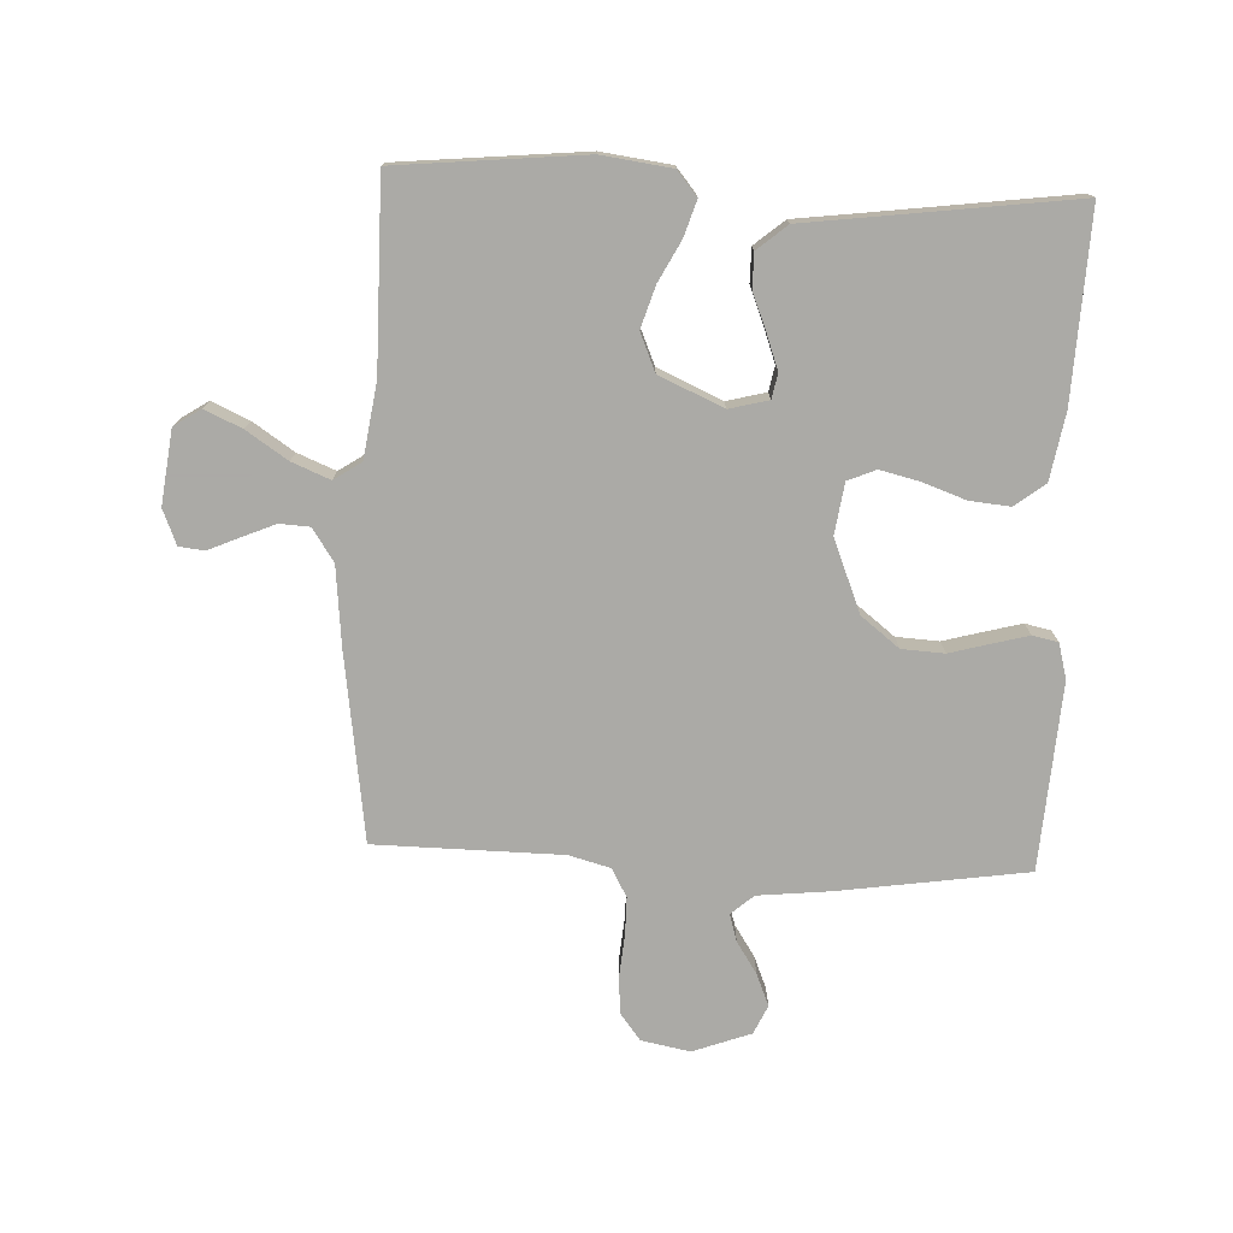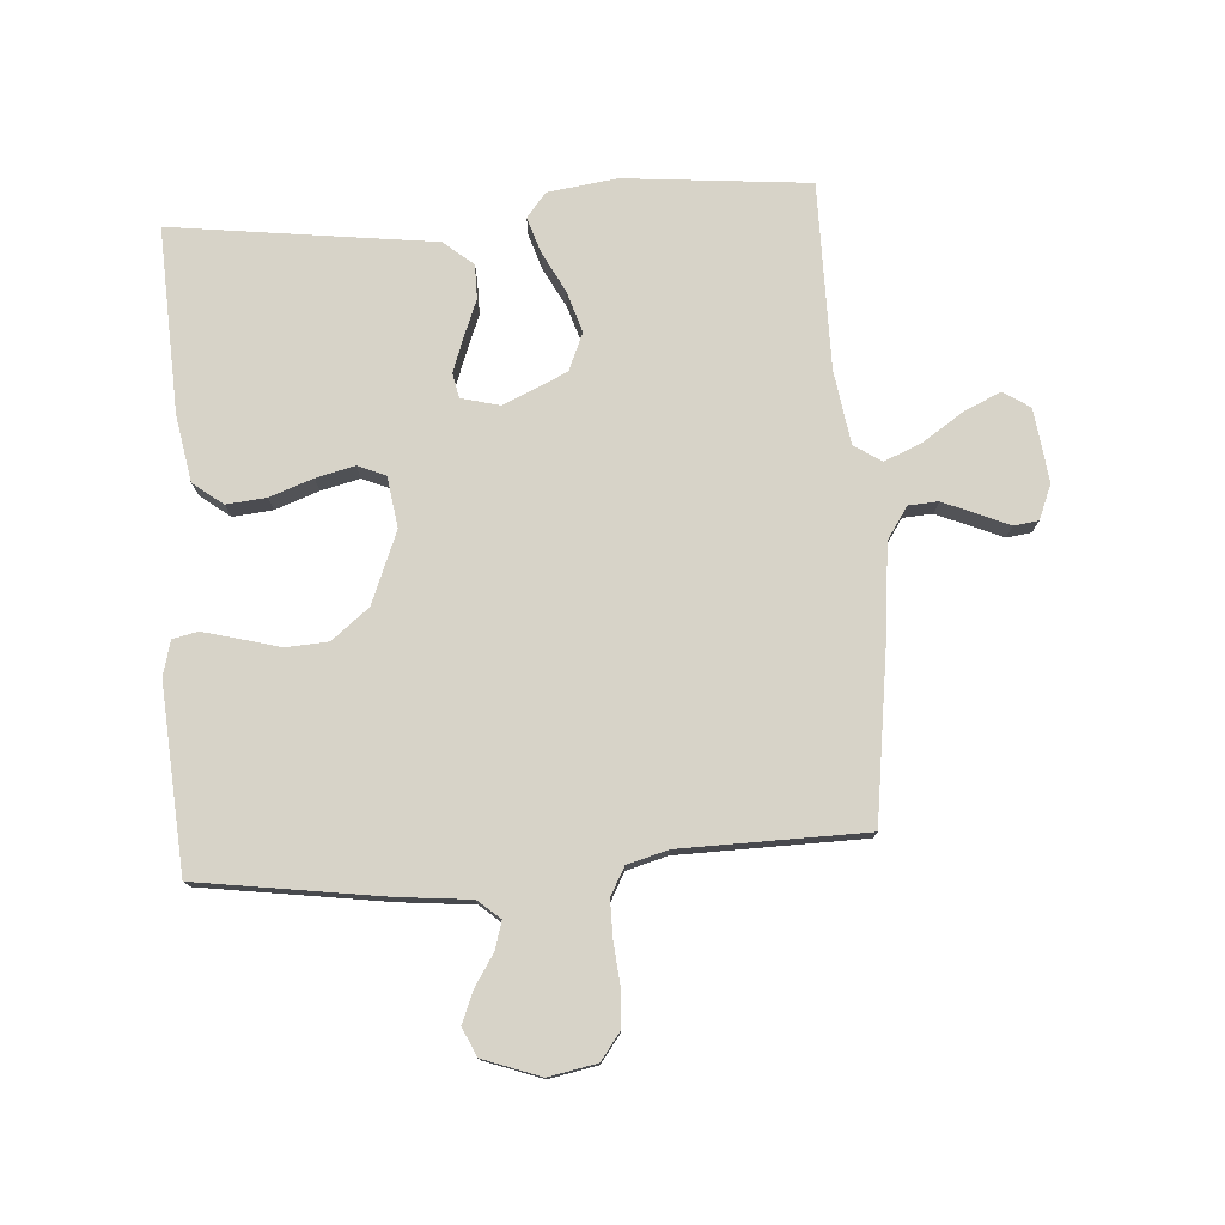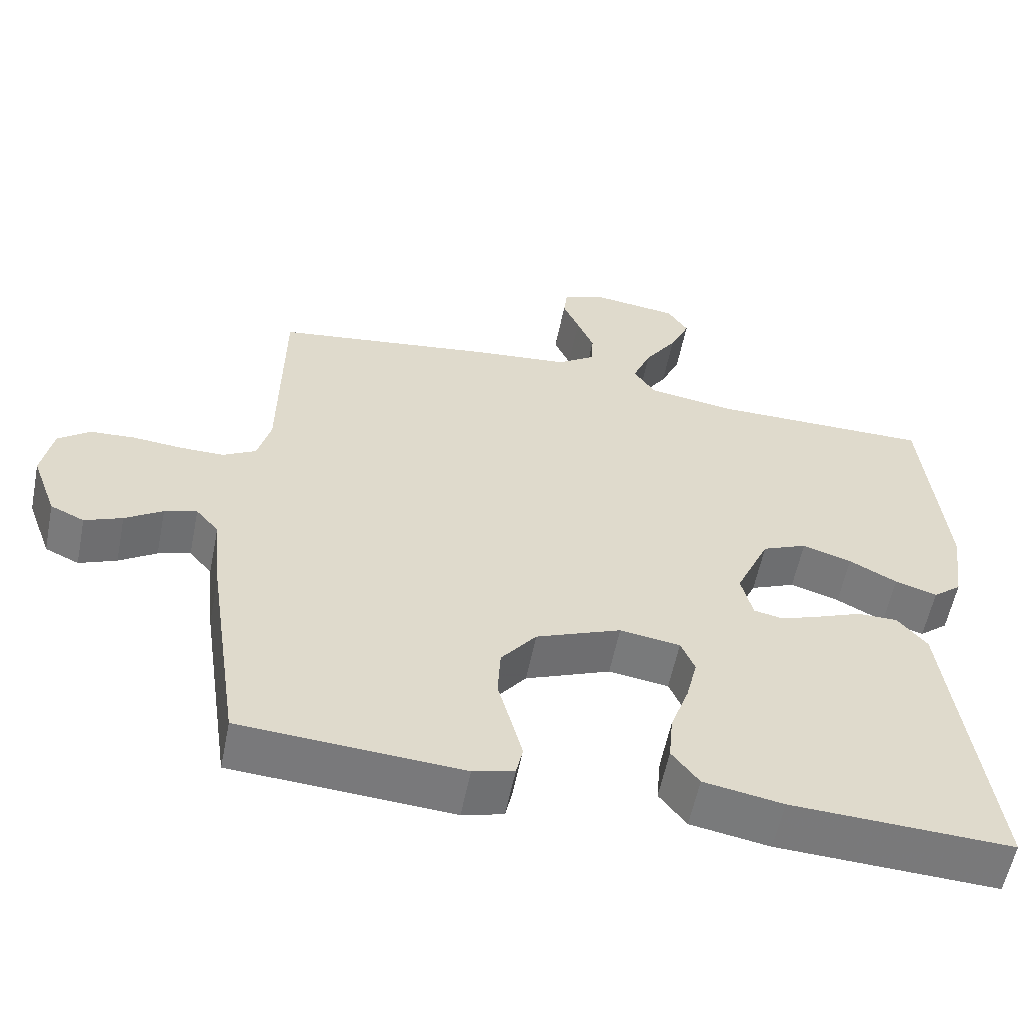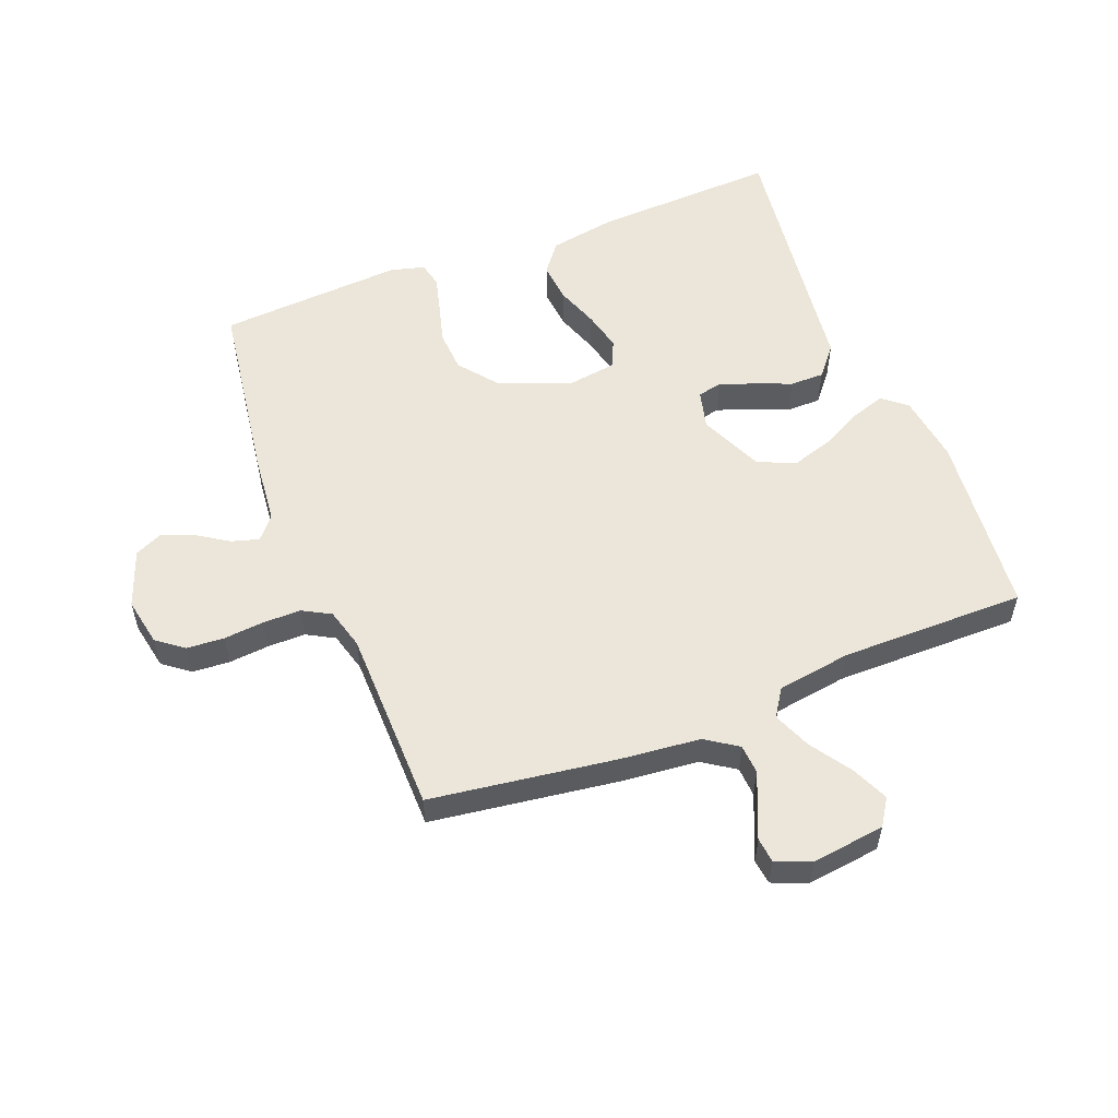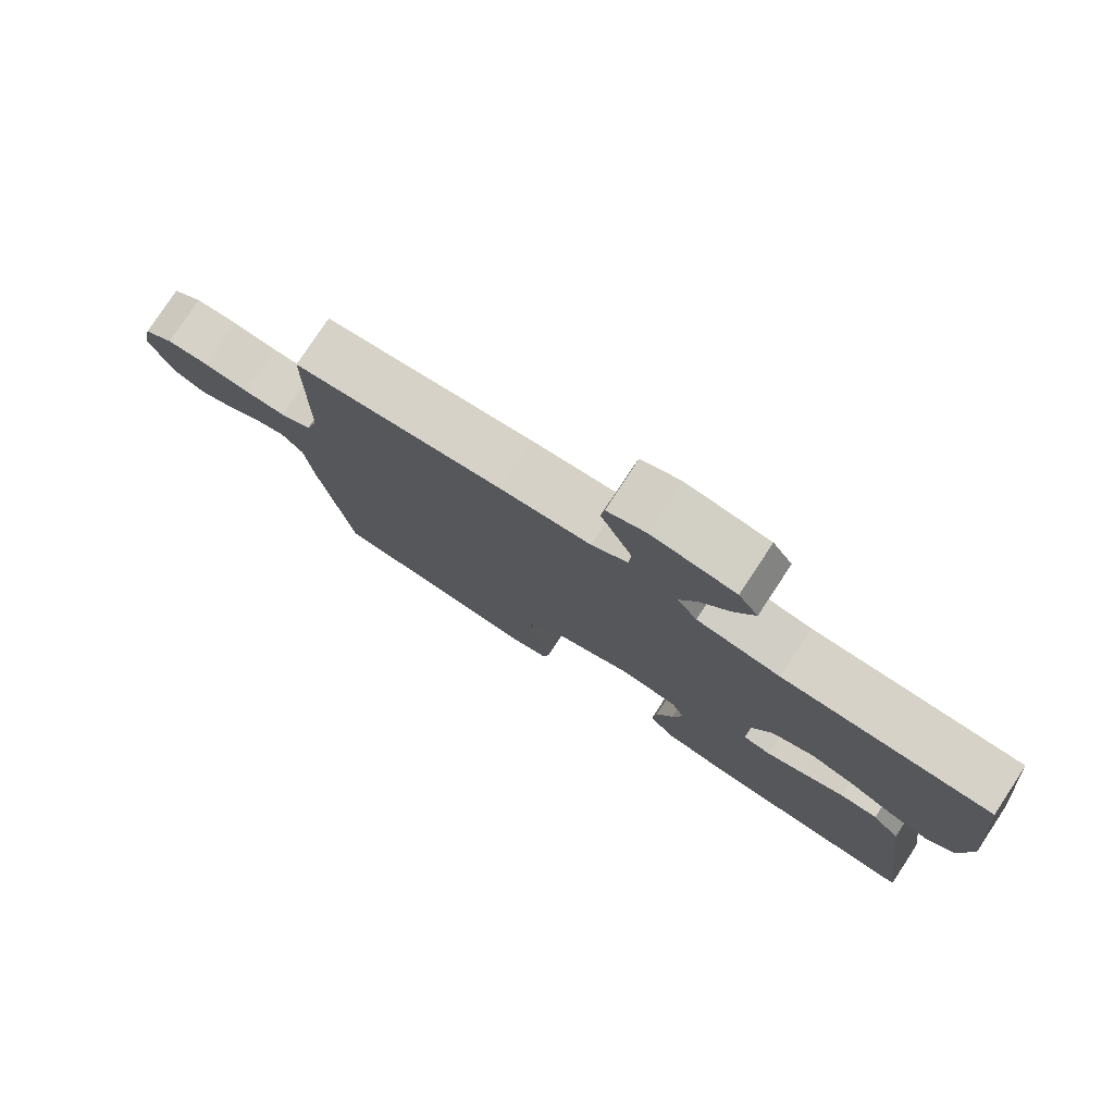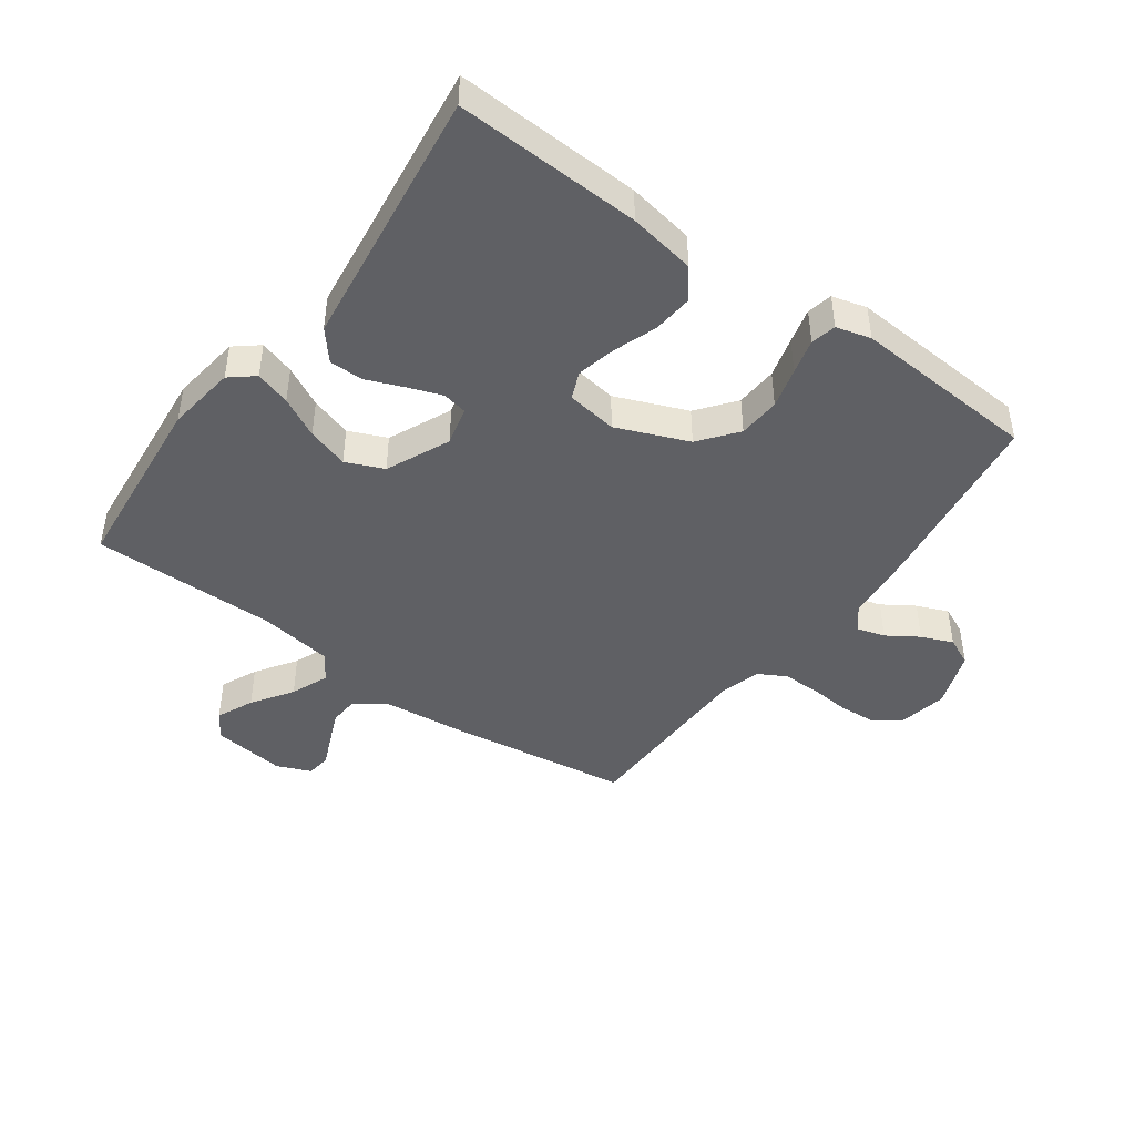
<metadata>
{"format":"obj","ext":"obj","renderer":"f3d","projection":"perspective","resolution":1024,"background":"white","views":[{"elev":-75.7,"azim":87.5,"up":"+Y"},{"elev":77.1,"azim":-94.1,"up":"+Y"},{"elev":-57.6,"azim":-11.3,"up":"+Z"},{"elev":55.2,"azim":-21.4,"up":"+Y"},{"elev":78.6,"azim":33.4,"up":"+Z"},{"elev":-44.6,"azim":144.1,"up":"+Y"}]}
</metadata>
<code>
v 0.5 0.07 -0.5
v 0.2 0.07 -0.487
v 0.092 0.07 -0.468
v 0.055 0.07 -0.42
v 0.061 0.07 -0.355
v 0.086 0.07 -0.285
v 0.101 0.07 -0.222
v 0.082 0.07 -0.177
v 0 0.07 -0.165
v -0.116 0.07 -0.212
v -0.164 0.07 -0.273
v -0.168 0.07 -0.341
v -0.15 0.07 -0.407
v -0.135 0.07 -0.464
v -0.144 0.07 -0.505
v -0.2 0.07 -0.52
v -0.5 0.07 -0.5
v -0.544 0.07 -0.2
v -0.556 0.07 -0.083
v -0.587 0.07 -0.047
v -0.631 0.07 -0.06
v -0.682 0.07 -0.093
v -0.733 0.07 -0.114
v -0.779 0.07 -0.093
v -0.813 0.07 0
v -0.798 0.07 0.078
v -0.755 0.07 0.111
v -0.694 0.07 0.115
v -0.628 0.07 0.109
v -0.567 0.07 0.109
v -0.522 0.07 0.134
v -0.504 0.07 0.2
v -0.5 0.07 0.5
v -0.2 0.07 0.542
v -0.071 0.07 0.555
v -0.019 0.07 0.59
v -0.016 0.07 0.638
v -0.039 0.07 0.692
v -0.061 0.07 0.743
v -0.056 0.07 0.783
v 0 0.07 0.806
v 0.119 0.07 0.791
v 0.147 0.07 0.748
v 0.12 0.07 0.688
v 0.076 0.07 0.622
v 0.051 0.07 0.561
v 0.08 0.07 0.517
v 0.2 0.07 0.499
v 0.5 0.07 0.5
v 0.529 0.07 0.2
v 0.514 0.07 0.088
v 0.475 0.07 0.056
v 0.418 0.07 0.074
v 0.353 0.07 0.108
v 0.286 0.07 0.129
v 0.225 0.07 0.103
v 0.179 0.07 0
v 0.195 0.07 -0.063
v 0.235 0.07 -0.071
v 0.29 0.07 -0.051
v 0.35 0.07 -0.027
v 0.405 0.07 -0.027
v 0.445 0.07 -0.075
v 0.461 0.07 -0.2
v 0.5 0 -0.5
v 0.2 0 -0.487
v 0.092 0 -0.468
v 0.055 0 -0.42
v 0.061 0 -0.355
v 0.086 0 -0.285
v 0.101 0 -0.222
v 0.082 0 -0.177
v 0 0 -0.165
v -0.116 0 -0.212
v -0.164 0 -0.273
v -0.168 0 -0.341
v -0.15 0 -0.407
v -0.135 0 -0.464
v -0.144 0 -0.505
v -0.2 0 -0.52
v -0.5 0 -0.5
v -0.544 0 -0.2
v -0.556 0 -0.083
v -0.587 0 -0.047
v -0.631 0 -0.06
v -0.682 0 -0.093
v -0.733 0 -0.114
v -0.779 0 -0.093
v -0.813 0 0
v -0.798 0 0.078
v -0.755 0 0.111
v -0.694 0 0.115
v -0.628 0 0.109
v -0.567 0 0.109
v -0.522 0 0.134
v -0.504 0 0.2
v -0.5 0 0.5
v -0.2 0 0.542
v -0.071 0 0.555
v -0.019 0 0.59
v -0.016 0 0.638
v -0.039 0 0.692
v -0.061 0 0.743
v -0.056 0 0.783
v 0 0 0.806
v 0.119 0 0.791
v 0.147 0 0.748
v 0.12 0 0.688
v 0.076 0 0.622
v 0.051 0 0.561
v 0.08 0 0.517
v 0.2 0 0.499
v 0.5 0 0.5
v 0.529 0 0.2
v 0.514 0 0.088
v 0.475 0 0.056
v 0.418 0 0.074
v 0.353 0 0.108
v 0.286 0 0.129
v 0.225 0 0.103
v 0.179 0 0
v 0.195 0 -0.063
v 0.235 0 -0.071
v 0.29 0 -0.051
v 0.35 0 -0.027
v 0.405 0 -0.027
v 0.445 0 -0.075
v 0.461 0 -0.2
f 62 63 64
f 61 62 64
f 60 61 64
f 4 5 6
f 3 4 6
f 2 3 6
f 1 2 6
f 64 1 6
f 60 64 6
f 59 60 6
f 58 59 6 7
f 57 58 7 8
f 56 57 8 9
f 52 53 54
f 51 52 54
f 50 51 54
f 49 50 54
f 48 49 54
f 47 48 54 55
f 46 47 55 56
f 43 44 45
f 42 43 45
f 41 42 45
f 40 41 45
f 39 40 45
f 38 39 45
f 37 38 45 46
f 46 56 9
f 37 46 9
f 36 37 9
f 32 33 34 35
f 36 9 10
f 35 36 10
f 32 35 10
f 31 32 10
f 27 28 29
f 26 27 29
f 25 26 29
f 24 25 29
f 23 24 29
f 22 23 29
f 21 22 29
f 20 21 29 30
f 31 10 11
f 30 31 11
f 20 30 11
f 19 20 11
f 17 18 19
f 16 17 19
f 15 16 19
f 14 15 19
f 13 14 19
f 12 13 19
f 11 12 19
f 128 127 126
f 128 126 125
f 128 125 124
f 70 69 68
f 70 68 67
f 70 67 66
f 70 66 65
f 70 65 128
f 70 128 124
f 70 124 123
f 71 70 123 122
f 72 71 122 121
f 73 72 121 120
f 118 117 116
f 118 116 115
f 118 115 114
f 118 114 113
f 118 113 112
f 119 118 112 111
f 120 119 111 110
f 109 108 107
f 109 107 106
f 109 106 105
f 109 105 104
f 109 104 103
f 109 103 102
f 110 109 102 101
f 73 120 110
f 73 110 101
f 73 101 100
f 99 98 97 96
f 74 73 100
f 74 100 99
f 74 99 96
f 74 96 95
f 93 92 91
f 93 91 90
f 93 90 89
f 93 89 88
f 93 88 87
f 93 87 86
f 93 86 85
f 94 93 85 84
f 75 74 95
f 75 95 94
f 75 94 84
f 75 84 83
f 83 82 81
f 83 81 80
f 83 80 79
f 83 79 78
f 83 78 77
f 83 77 76
f 83 76 75
f 1 65 66 2
f 2 66 67 3
f 3 67 68 4
f 4 68 69 5
f 5 69 70 6
f 6 70 71 7
f 7 71 72 8
f 8 72 73 9
f 9 73 74 10
f 10 74 75 11
f 11 75 76 12
f 12 76 77 13
f 13 77 78 14
f 14 78 79 15
f 15 79 80 16
f 16 80 81 17
f 17 81 82 18
f 18 82 83 19
f 19 83 84 20
f 20 84 85 21
f 21 85 86 22
f 22 86 87 23
f 23 87 88 24
f 24 88 89 25
f 25 89 90 26
f 26 90 91 27
f 27 91 92 28
f 28 92 93 29
f 29 93 94 30
f 30 94 95 31
f 31 95 96 32
f 32 96 97 33
f 33 97 98 34
f 34 98 99 35
f 35 99 100 36
f 36 100 101 37
f 37 101 102 38
f 38 102 103 39
f 39 103 104 40
f 40 104 105 41
f 41 105 106 42
f 42 106 107 43
f 43 107 108 44
f 44 108 109 45
f 45 109 110 46
f 46 110 111 47
f 47 111 112 48
f 48 112 113 49
f 49 113 114 50
f 50 114 115 51
f 51 115 116 52
f 52 116 117 53
f 53 117 118 54
f 54 118 119 55
f 55 119 120 56
f 56 120 121 57
f 57 121 122 58
f 58 122 123 59
f 59 123 124 60
f 60 124 125 61
f 61 125 126 62
f 62 126 127 63
f 63 127 128 64
f 64 128 65 1

</code>
